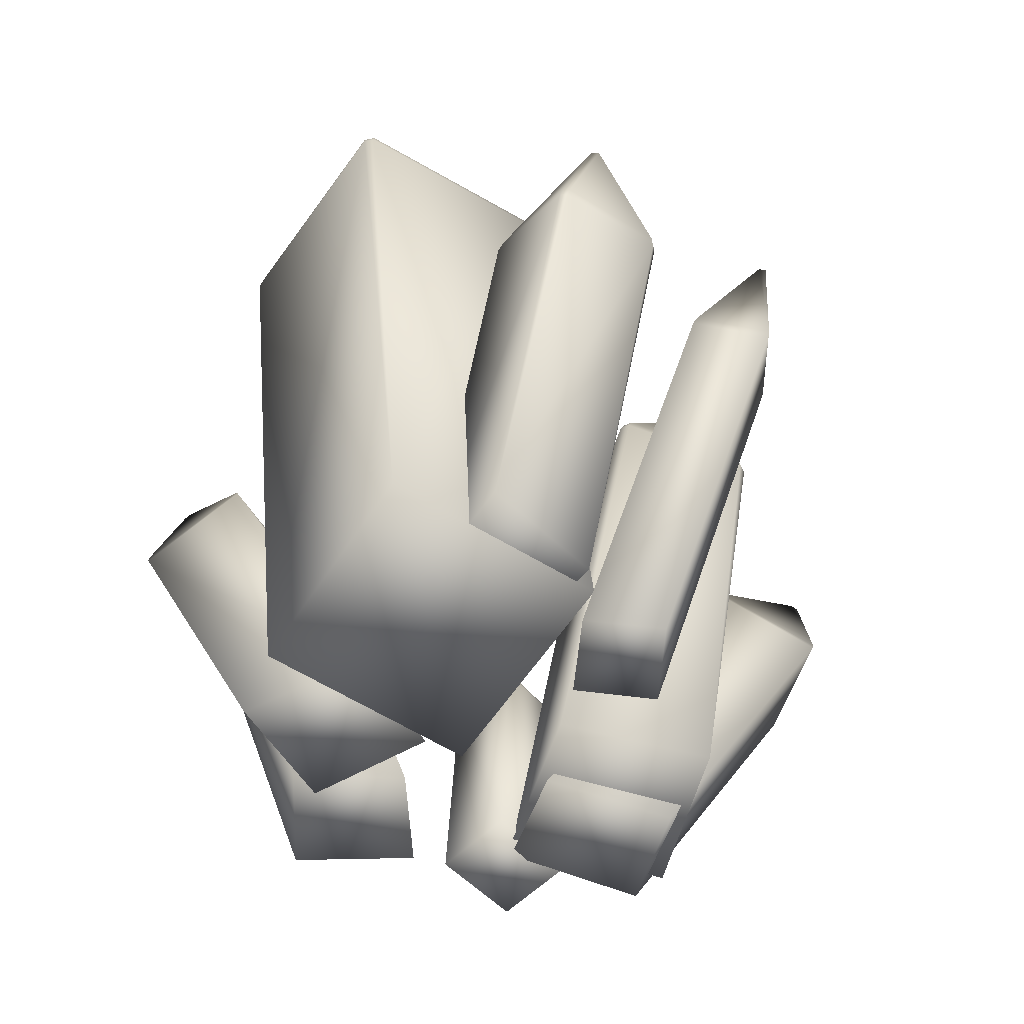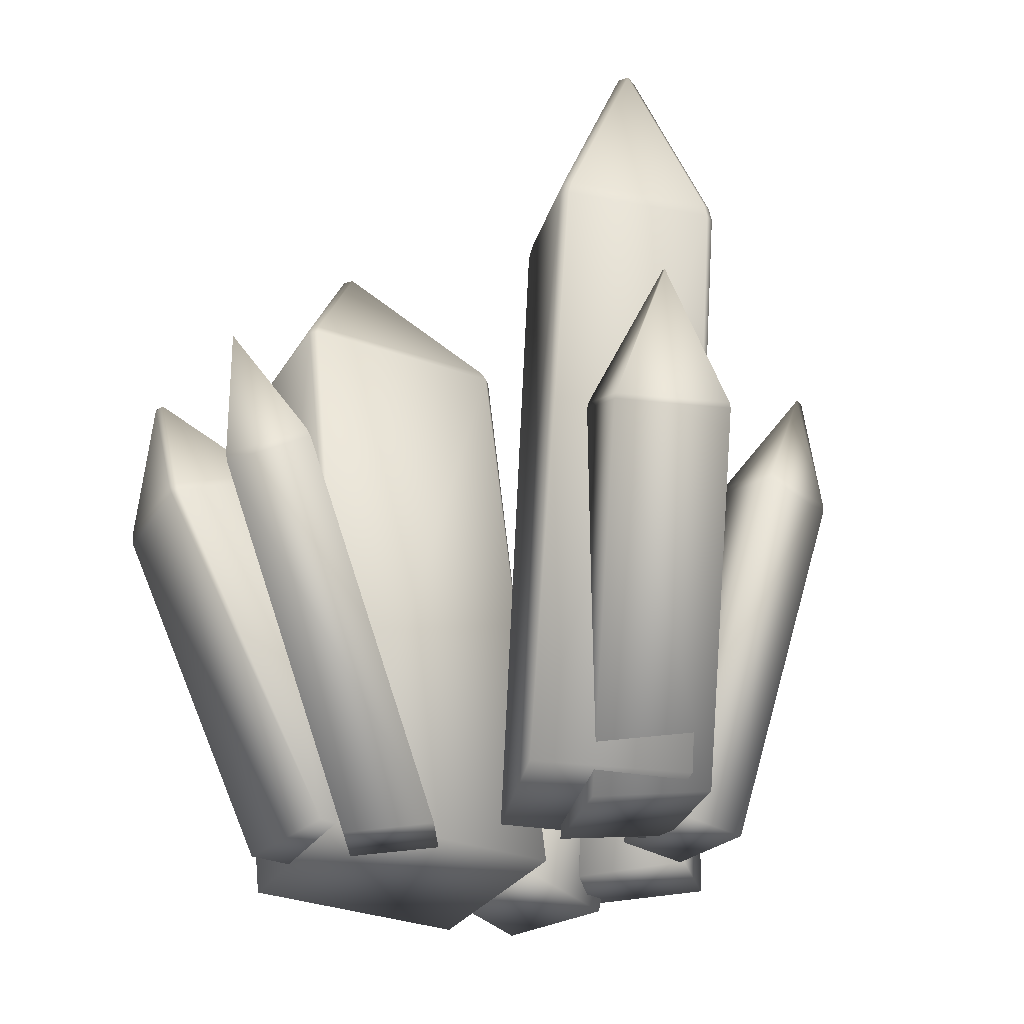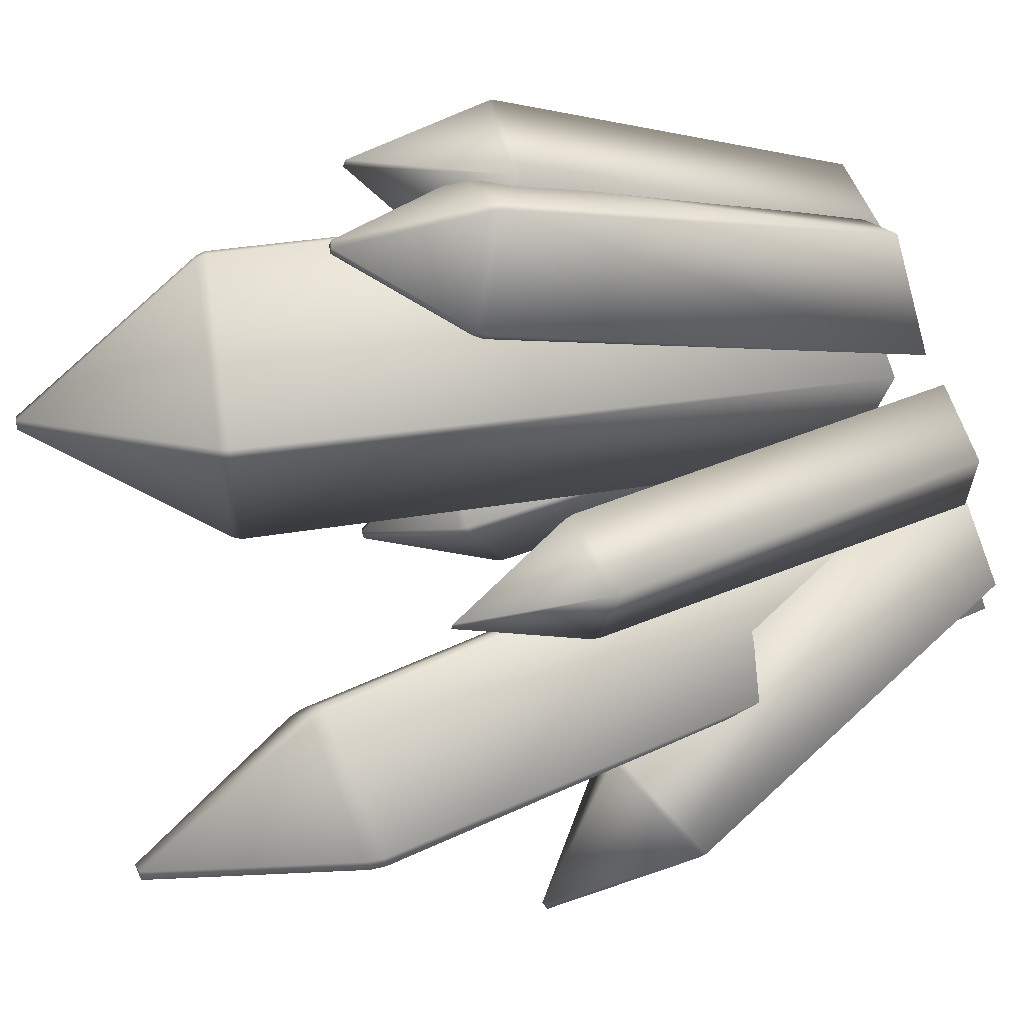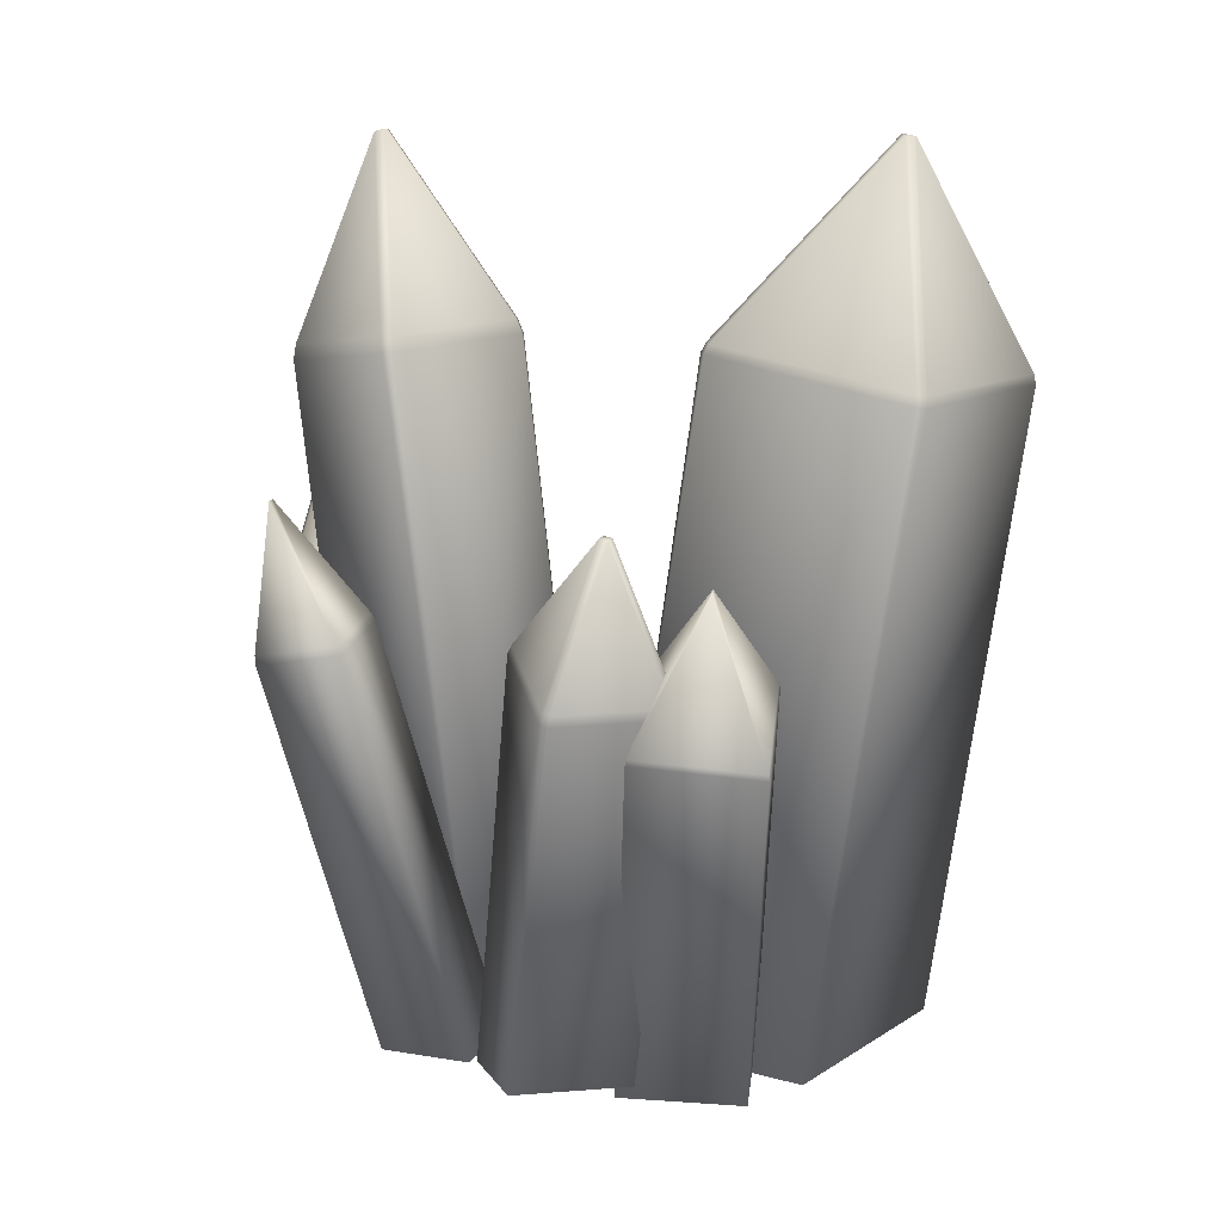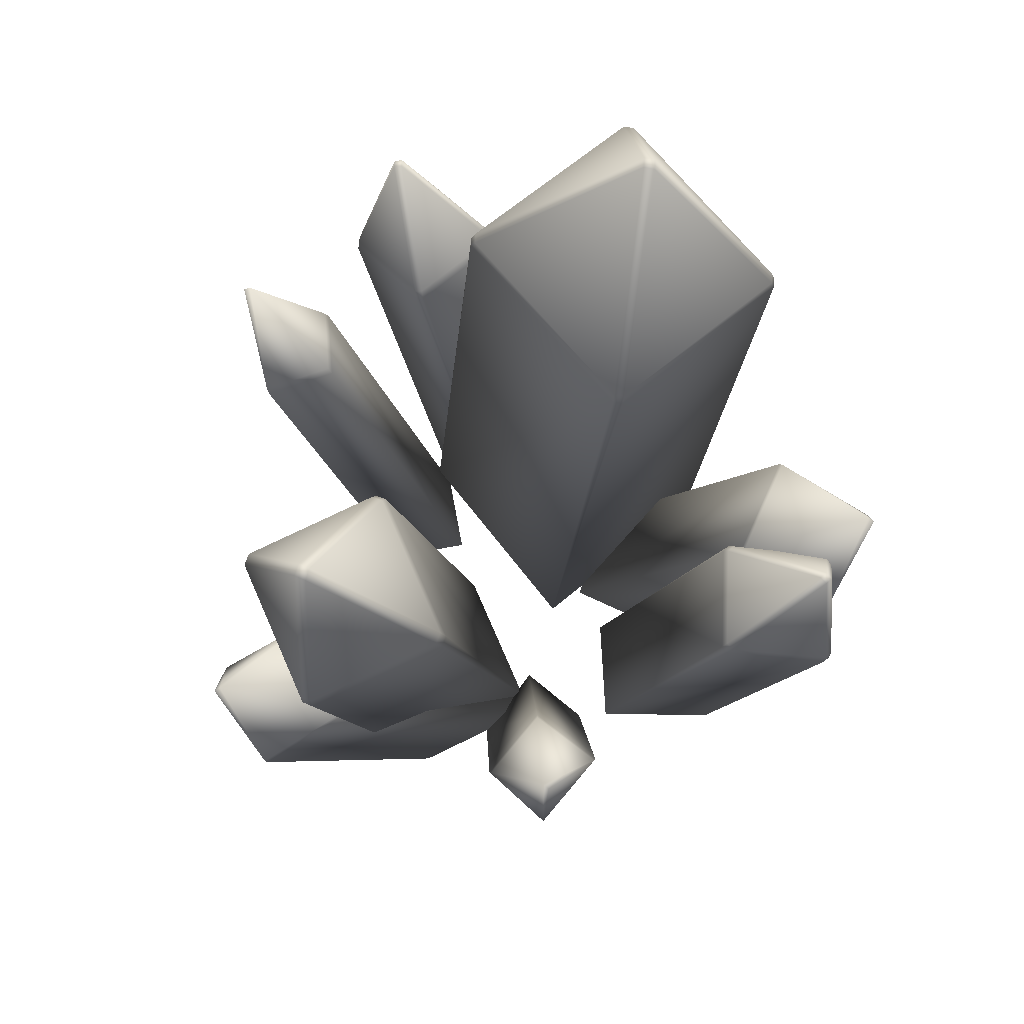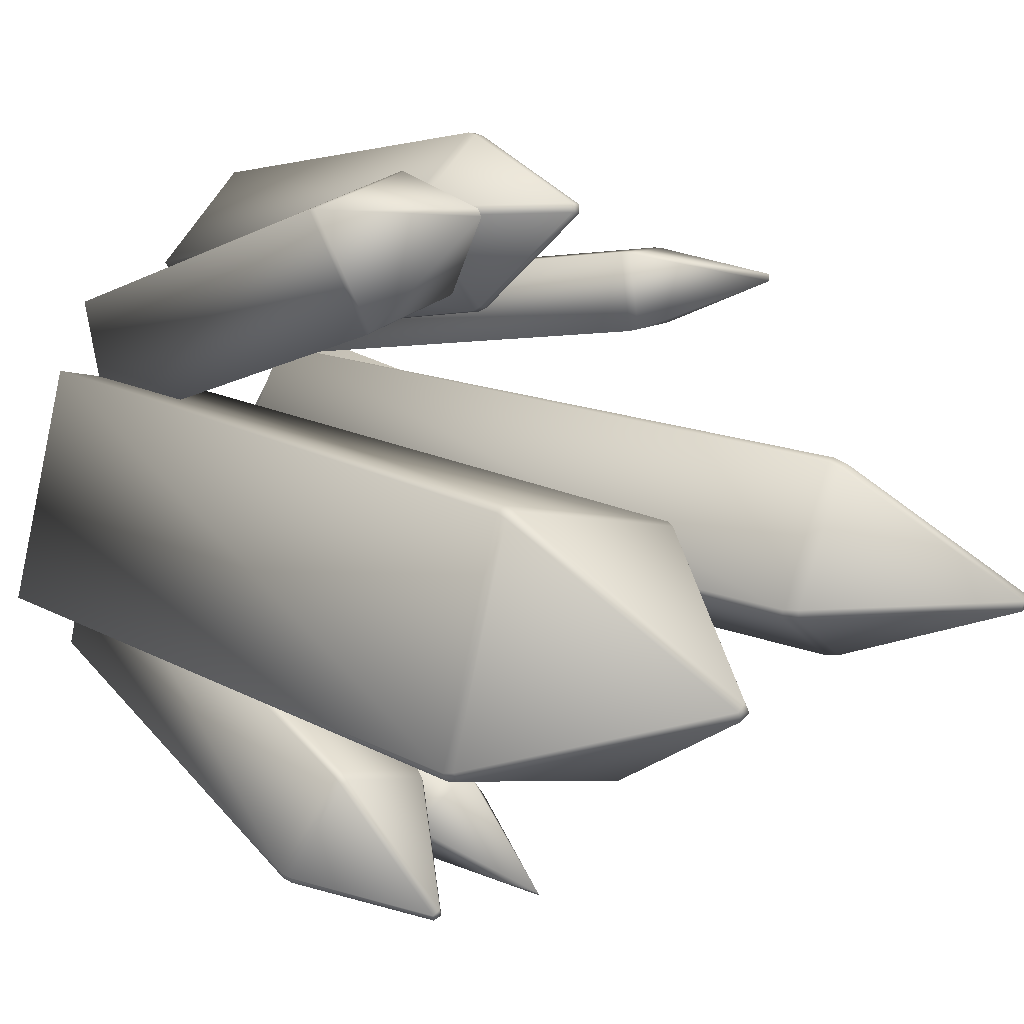
<metadata>
{"format":"obj","ext":"obj","renderer":"f3d","projection":"perspective","resolution":1024,"background":"white","views":[{"elev":-57.7,"azim":129.1,"up":"+Y"},{"elev":-31.4,"azim":-136.2,"up":"+Y"},{"elev":53.2,"azim":-107.0,"up":"+Z"},{"elev":13.3,"azim":16.1,"up":"+Y"},{"elev":75.9,"azim":-56.6,"up":"+Y"},{"elev":17.6,"azim":127.5,"up":"+Z"}]}
</metadata>
<code>
o CrystalCrack.001
v 0.2735 -0.06499 -0.06498
v 0.2699 -0.0645 -0.07164
v 0.1996 0.08856 -0.01817
v 0.2029 0.08863 -0.01131
v -0.1724 -0.2202 0.1008
v -0.1189 -0.2089 0.1079
v -0.1164 -0.2145 0.1062
v -0.1719 -0.2262 0.09882
v 0.2123 -0.2546 -0.2103
v 0.2093 -0.2561 -0.2154
v 0.1819 -0.1563 -0.2242
v 0.1848 -0.1542 -0.2192
v -0.06918 -0.05077 -0.0559
v -0.1279 -0.05344 0.03494
v -0.06661 -0.5059 0.06091
v -0.00802 -0.5059 -0.02893
v -0.1354 -0.05437 0.03657
v 0.1893 -0.2215 -0.139
v 0.1944 -0.2236 -0.1416
v 0.1797 -0.1526 -0.2161
v 0.2128 -0.2618 -0.2089
v 0.194 -0.2294 -0.1371
v 0.1404 -0.5049 -0.02893
v 0.1658 -0.5049 -0.1129
v -0.05489 -0.5049 0.1136
v -0.1174 -0.5049 0.1078
v -0.1115 -0.5049 0.0531
v -0.04904 -0.5049 0.05701
v 0.08581 -0.03798 0.04617
v 0.2237 -0.05784 0.08715
v 0.1965 0.08902 -0.007307
v 0.06229 -0.5049 -0.04455
v 0.1892 -0.2275 -0.1347
v 0.1168 -0.2217 -0.1562
v 0.2302 -0.05876 0.08349
v -0.2195 -0.05901 -0.02718
v -0.2208 -0.06977 -0.02562
v -0.2193 -0.06911 -0.01812
v -0.2179 -0.05835 -0.01922
v 0.1321 -0.04464 -0.1126
v 0.1255 -0.04367 -0.109
v 0.08227 -0.03744 0.0395
v 0.1933 0.09001 -0.01417
v 0.2747 -0.07214 -0.06655
v 0.2303 -0.06574 0.08602
v -0.1375 -0.04423 0.03316
v -0.168 0.08272 -0.04412
v -0.1296 -0.04321 0.03139
v -0.0734 -0.04066 -0.05558
v -0.1602 0.08448 -0.04635
v -0.07499 -0.04138 -0.06354
v -0.1554 -0.05551 -0.1159
v -0.1613 0.08303 -0.05436
v 0.1169 -0.2174 -0.1647
v 0.12 -0.216 -0.1596
v 0.177 -0.1536 -0.2215
v -0.1633 -0.05645 -0.1141
v -0.1693 0.08289 -0.05223
v 0.1587 -0.2262 0.1554
v 0.1189 -0.5049 0.03943
v 0.03886 -0.5049 0.0531
v 0.08074 -0.2202 0.1677
v 0.06425 -0.5059 -0.1149
v 0.01346 -0.5059 0.04138
v 0.07906 -0.04395 0.04107
v 0.1235 -0.05036 -0.1115
v 0.1399 -0.2505 -0.236
v 0.1348 -0.2485 -0.2334
v 0.1139 -0.223 -0.161
v 0.1326 -0.2555 -0.2327
v 0.1375 -0.2574 -0.2352
v 0.07987 -0.5049 -0.1227
v 0.2098 -0.2632 -0.2136
v -0.1621 -0.0671 -0.1165
v 0.2241 -0.06484 0.08944
v 0.1619 -0.5059 0.08826
v 0.2127 -0.5059 -0.06604
v -0.1623 -0.5059 0.000368
v -0.09591 -0.5059 -0.09143
v 0.08244 -0.04444 0.04734
v 0.1297 -0.05125 -0.1149
v 0.2713 -0.07165 -0.07282
v -0.1685 -0.1313 0.1448
v 0.1375 -0.1493 0.238
v 0.1584 -0.2228 0.1578
v 0.08228 -0.2169 0.1699
v 0.1365 -0.5049 0.1332
v 0.05253 -0.5049 0.1429
v -0.1547 -0.06617 -0.1181
v -0.07074 -0.05143 -0.06341
v 0.1704 -0.257 0.2347
v 0.1708 -0.2611 0.2339
v 0.08821 -0.2548 0.2469
v -0.1212 -0.2186 0.1613
v -0.119 -0.2246 0.1613
v -0.169 -0.1322 0.1497
v -0.1799 -0.2309 0.1535
v -0.1794 -0.2373 0.1533
v 0.1381 -0.1514 0.2428
v 0.08942 -0.2507 0.2475
f 1 2 3 4
f 5 6 7 8
f 9 10 11 12
f 13 14 15 16
f 14 17 15
f 18 19 12 20
f 21 22 23 24
f 25 26 27 28
f 29 30 31
f 32 23 33 34
f 35 1 4
f 36 37 38 39
f 2 40 3
f 41 42 43
f 44 1 35 45
f 39 46 47
f 48 49 50
f 51 52 53
f 54 55 20 56
f 57 36 58
f 59 60 61 62
f 42 29 31 43
f 63 64 65 66
f 55 18 20
f 19 9 12
f 13 49 48 14
f 10 67 11
f 68 54 56
f 54 69 34 55
f 22 33 23
f 40 41 43 3
f 70 71 72
f 49 51 53 50
f 17 46 39 38
f 21 73 10 9
f 69 70 72 32
f 37 36 57 74
f 18 33 22 19
f 30 75 45 35
f 58 47 50 53
f 76 77 44 45
f 16 15 78 79
f 46 48 50 47
f 64 76 75 80
f 34 69 32
f 33 18 55 34
f 24 23 32 72
f 81 40 2 82
f 77 63 81 82
f 17 38 78 15
f 83 6 5
f 30 35 4 31
f 75 30 29 80
f 84 85 86
f 65 42 41 66
f 42 65 80 29
f 79 78 37 74
f 43 31 4 3
f 7 28 27 8
f 67 71 70 68
f 87 88 61 60
f 71 67 10 73
f 16 79 89 90
f 40 81 66 41
f 67 68 56 11
f 56 20 12 11
f 21 9 19 22
f 1 44 82 2
f 46 17 14 48
f 73 21 24
f 71 73 24 72
f 86 85 59 62
f 77 76 64 63
f 69 54 68 70
f 52 89 74 57
f 38 37 78
f 90 13 16
f 74 89 79
f 49 13 90 51
f 52 57 58 53
f 45 75 76
f 80 65 64
f 82 44 77
f 66 81 63
f 36 39 47 58
f 89 52 51 90
f 85 91 92 59
f 88 93 62 61
f 6 94 95 7
f 96 94 83
f 83 97 96
f 95 25 28 7
f 94 97 98 95
f 87 92 93 88
f 99 91 84
f 97 5 8 98
f 91 100 93 92
f 96 97 94
f 83 5 97
f 84 100 99
f 83 94 6
f 98 26 25 95
f 84 91 85
f 92 87 60 59
f 99 100 91
f 84 86 100
f 100 86 62 93
f 26 98 8 27
o CrystalCrack
v 0.07265 -0.2627 -0.2255
v 0.03158 -0.2461 -0.1928
v 0.03115 -0.2512 -0.1889
v 0.07381 -0.2685 -0.2229
v 0.04492 -0.2208 0.268
v 0.05073 -0.2221 0.2693
v 0.07607 -0.1258 0.2397
v 0.0704 -0.1239 0.2382
v 0.007665 -0.1979 0.1986
v 0.006184 -0.1991 0.2044
v 0.07151 -0.1232 0.2323
v 0.04353 -0.228 0.2684
v 0.003068 -0.2053 0.2021
v -0.04235 -0.4946 0.1333
v 0.002864 -0.4833 0.2077
v -0.01696 -0.5317 -0.1043
v 0.02933 -0.5384 -0.1461
v 0.06594 -0.5322 -0.1056
v 0.0211 -0.5253 -0.06239
v 0.02167 -0.5022 0.08652
v 0.004501 -0.2042 0.1966
v 0.06906 -0.2048 0.1571
v 0.07533 -0.1997 0.162
v 0.0695 -0.1985 0.1607
v 0.07735 -0.124 0.234
v -0.19 -0.2355 -0.01837
v -0.07861 -0.504 0.07224
v -0.035 -0.5147 0.004545
v -0.1468 -0.2399 -0.08456
v 0.1126 -0.2227 0.2313
v 0.1141 -0.2215 0.2256
v 0.07457 -0.206 0.1583
v 0.115 -0.2287 0.2246
v 0.1136 -0.2298 0.2301
v 0.06778 -0.4923 0.1512
v 0.04903 -0.2292 0.2696
v 0.03784 -0.1788 -0.2655
v -0.2367 -0.1702 -0.1005
v -0.1917 -0.2324 -0.02074
v -0.1494 -0.2367 -0.08539
v -0.1599 -0.5113 0.02289
v -0.1108 -0.5221 -0.04508
v -0.2568 -0.2725 -0.05769
v -0.2565 -0.2764 -0.05626
v -0.2107 -0.2811 -0.1264
v -0.00652 -0.2613 -0.2284
v -0.008051 -0.2669 -0.2259
v 0.03449 -0.1803 -0.269
v 0.03855 -0.2795 -0.2643
v 0.03836 -0.2857 -0.2629
v -0.2407 -0.1727 -0.1029
v -0.2119 -0.277 -0.1265
f 101 102 103 104
f 105 106 107 108
f 109 110 108 111
f 112 113 114 115
f 116 117 118 119
f 120 114 121 122
f 123 124 111 125
f 126 127 128 129
f 124 109 111
f 110 105 108
f 106 130 107
f 131 123 125
f 123 132 122 124
f 113 121 114
f 133 134 135
f 112 136 106 105
f 132 133 135 120
f 109 121 113 110
f 122 132 120
f 121 109 124 122
f 115 114 120 135
f 137 102 101
f 138 139 140
f 103 119 118 104
f 130 134 133 131
f 141 142 128 127
f 134 130 106 136
f 130 131 125 107
f 125 111 108 107
f 112 105 110 113
f 136 112 115
f 134 136 115 135
f 140 139 126 129
f 132 123 131 133
f 139 143 144 126
f 142 145 129 128
f 102 146 147 103
f 148 146 137
f 137 149 148
f 147 116 119 103
f 146 149 150 147
f 141 144 145 142
f 151 143 138
f 149 101 104 150
f 143 152 145 144
f 148 149 146
f 137 101 149
f 138 152 151
f 137 146 102
f 150 117 116 147
f 138 143 139
f 144 141 127 126
f 151 152 143
f 138 140 152
f 152 140 129 145
f 117 150 104 118

</code>
